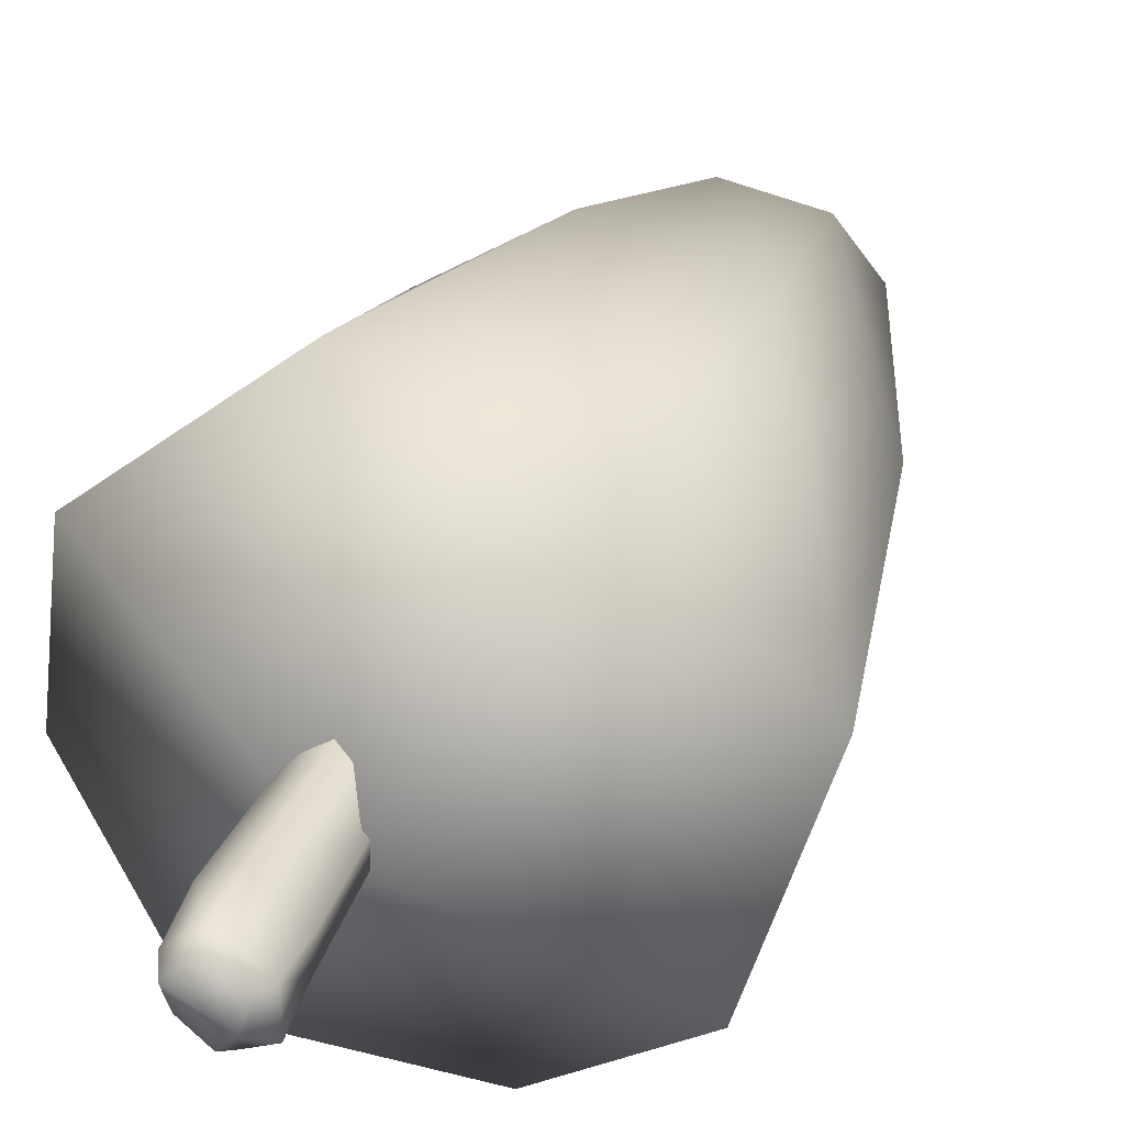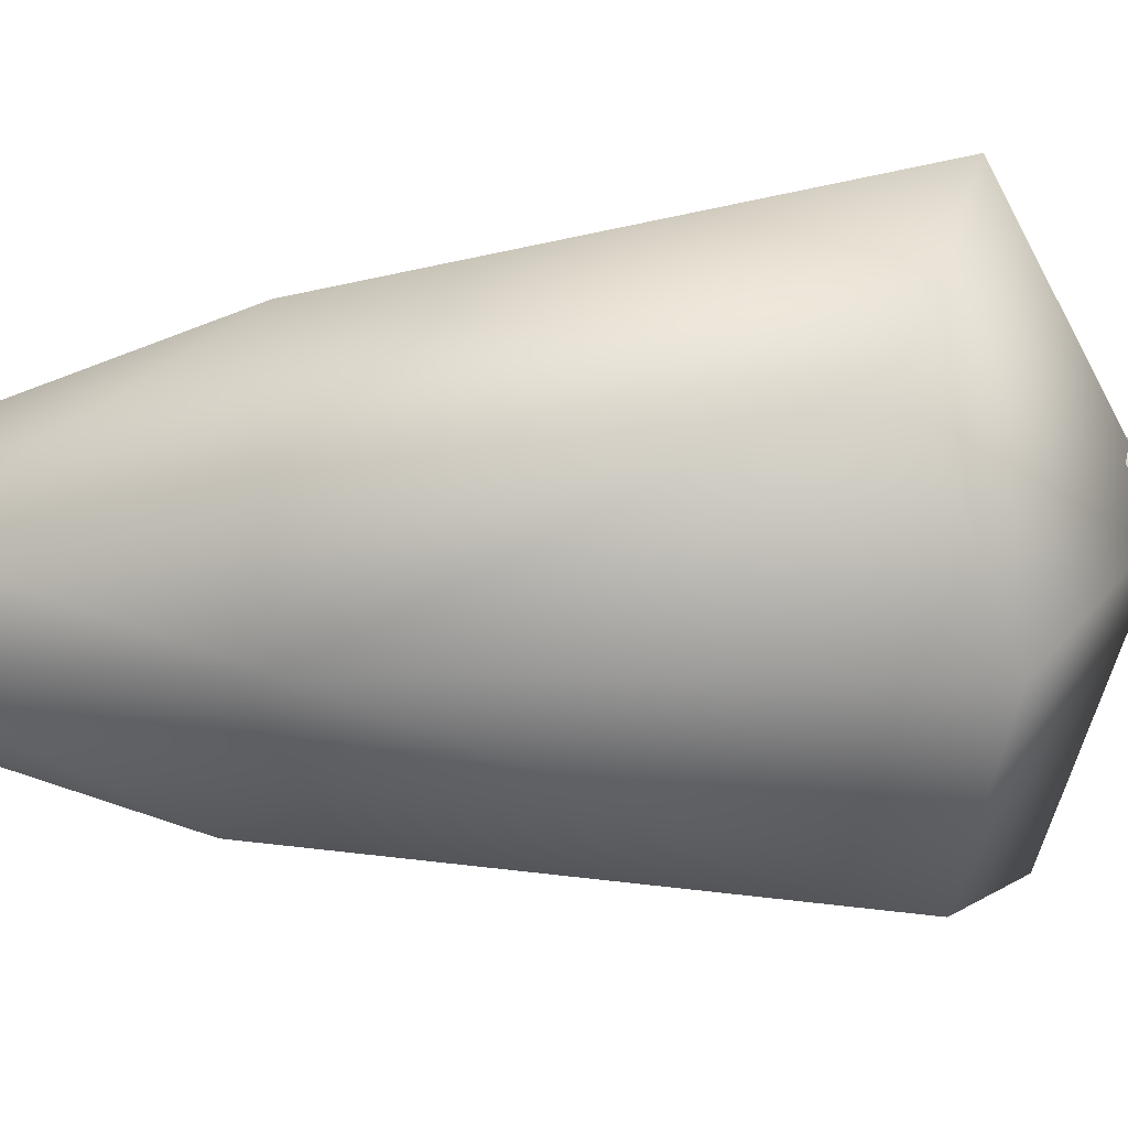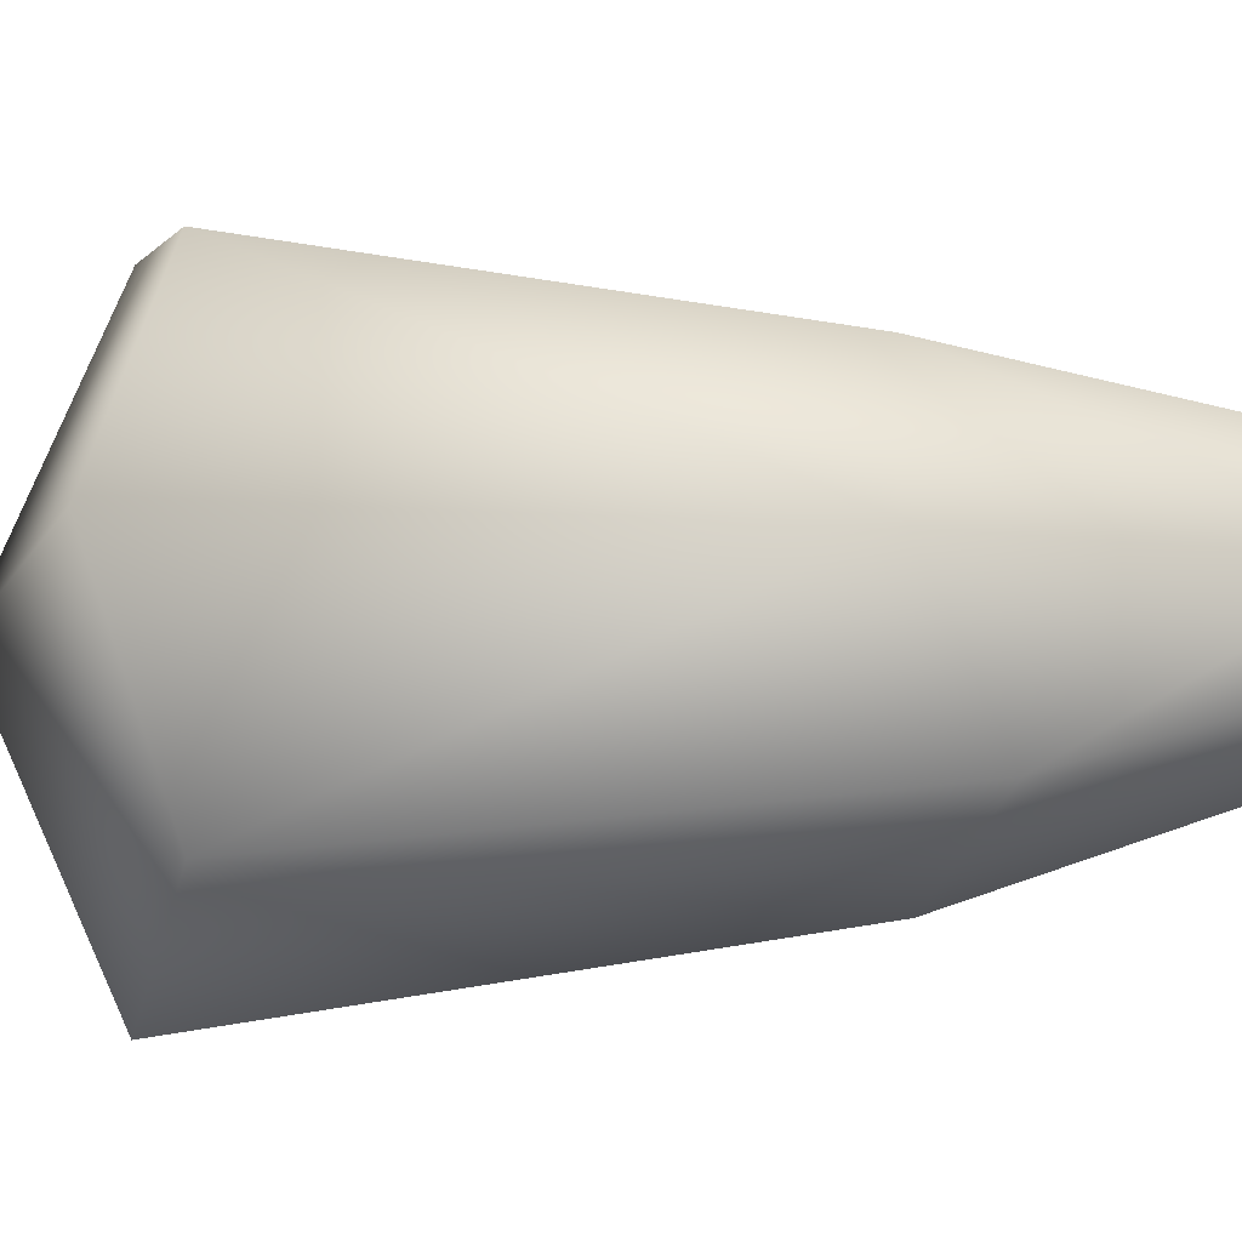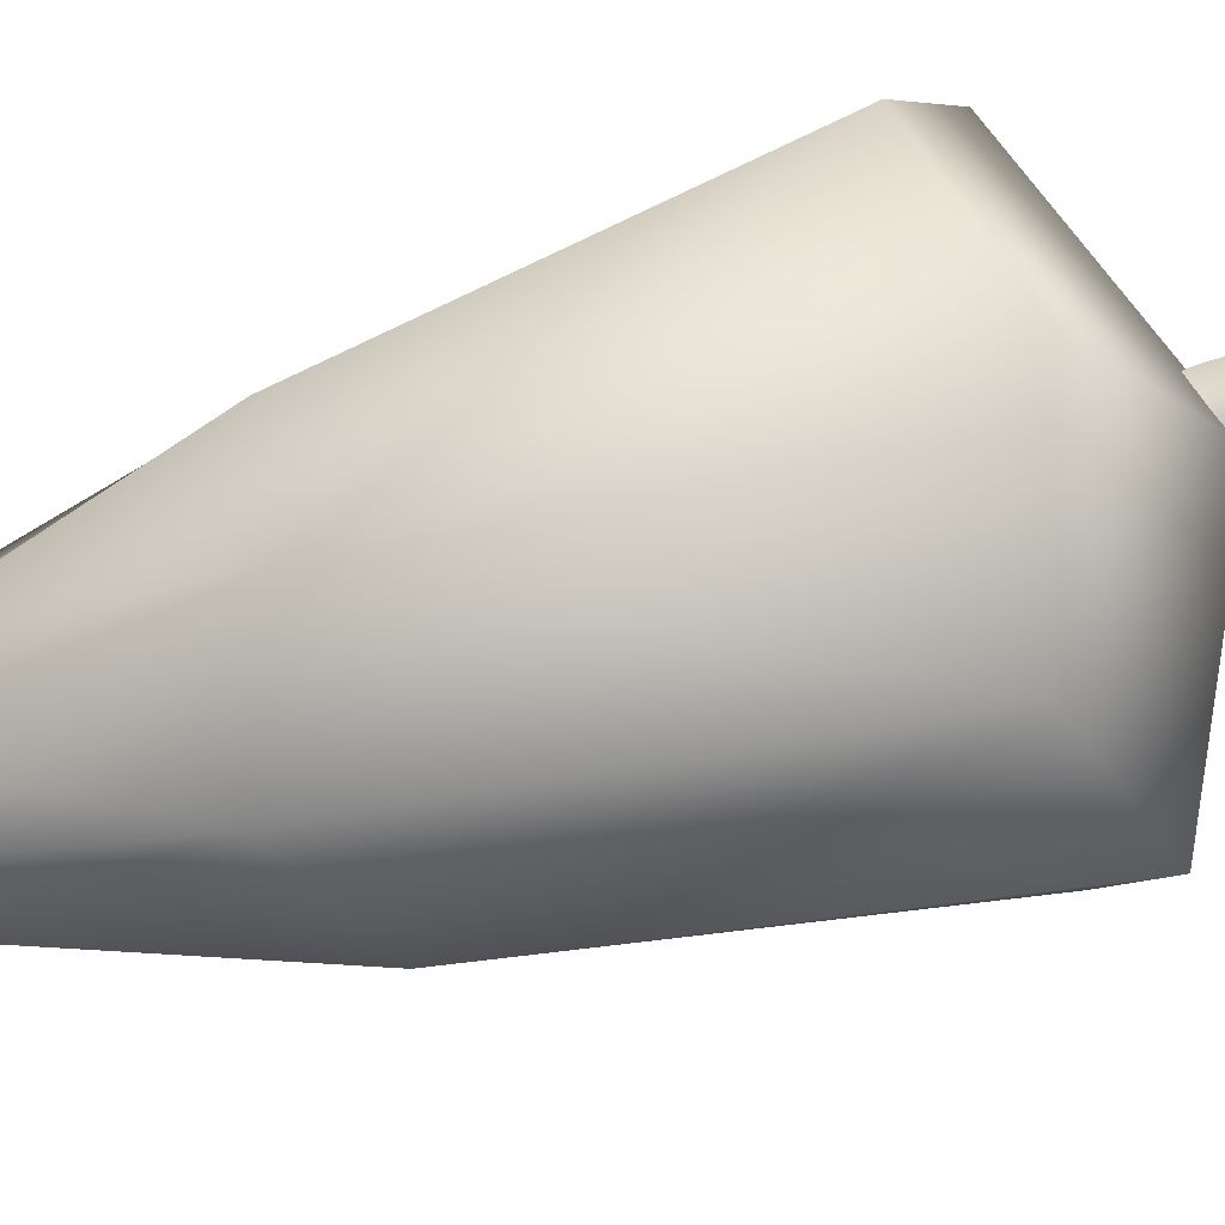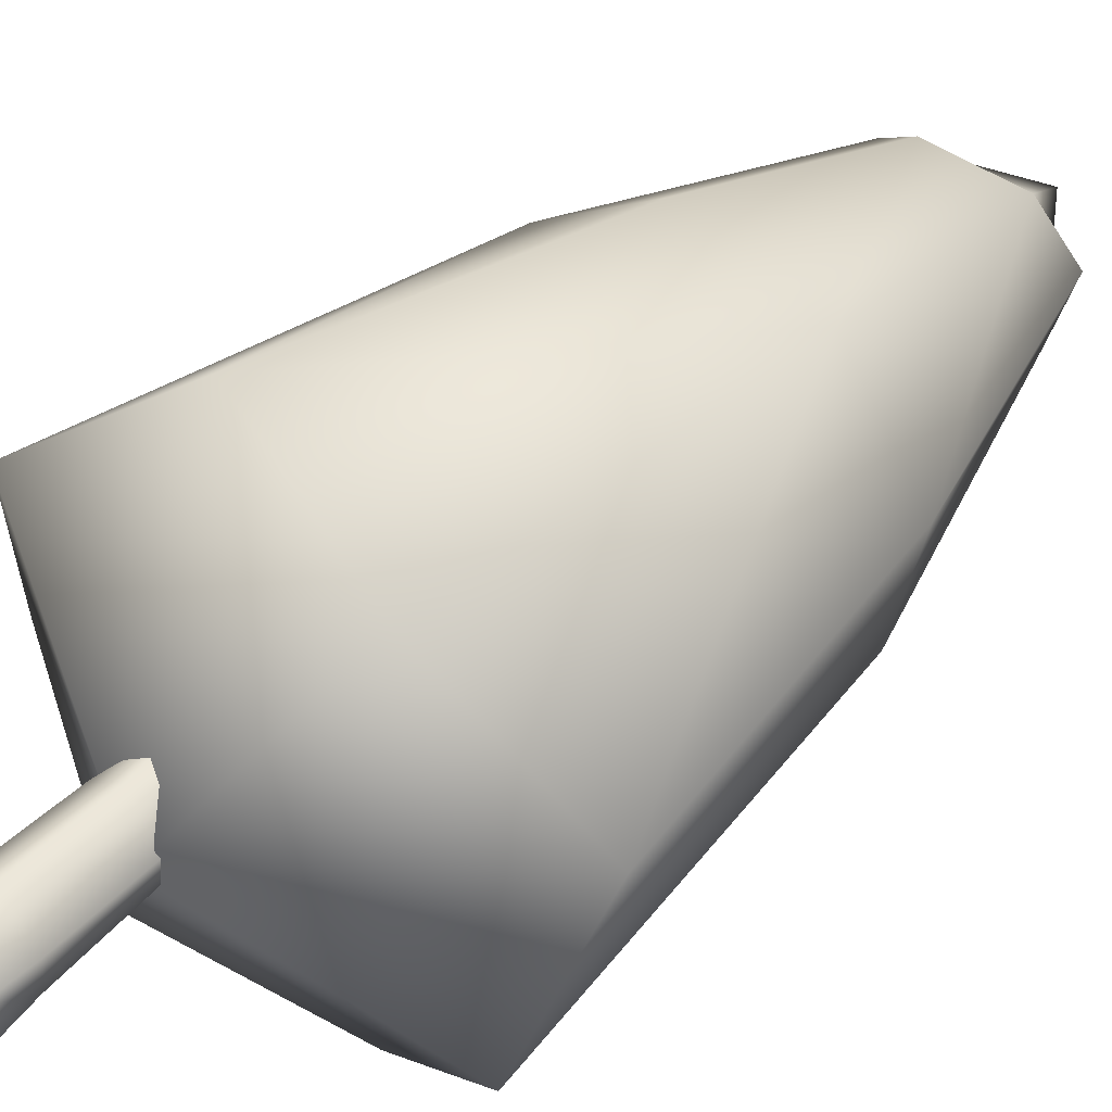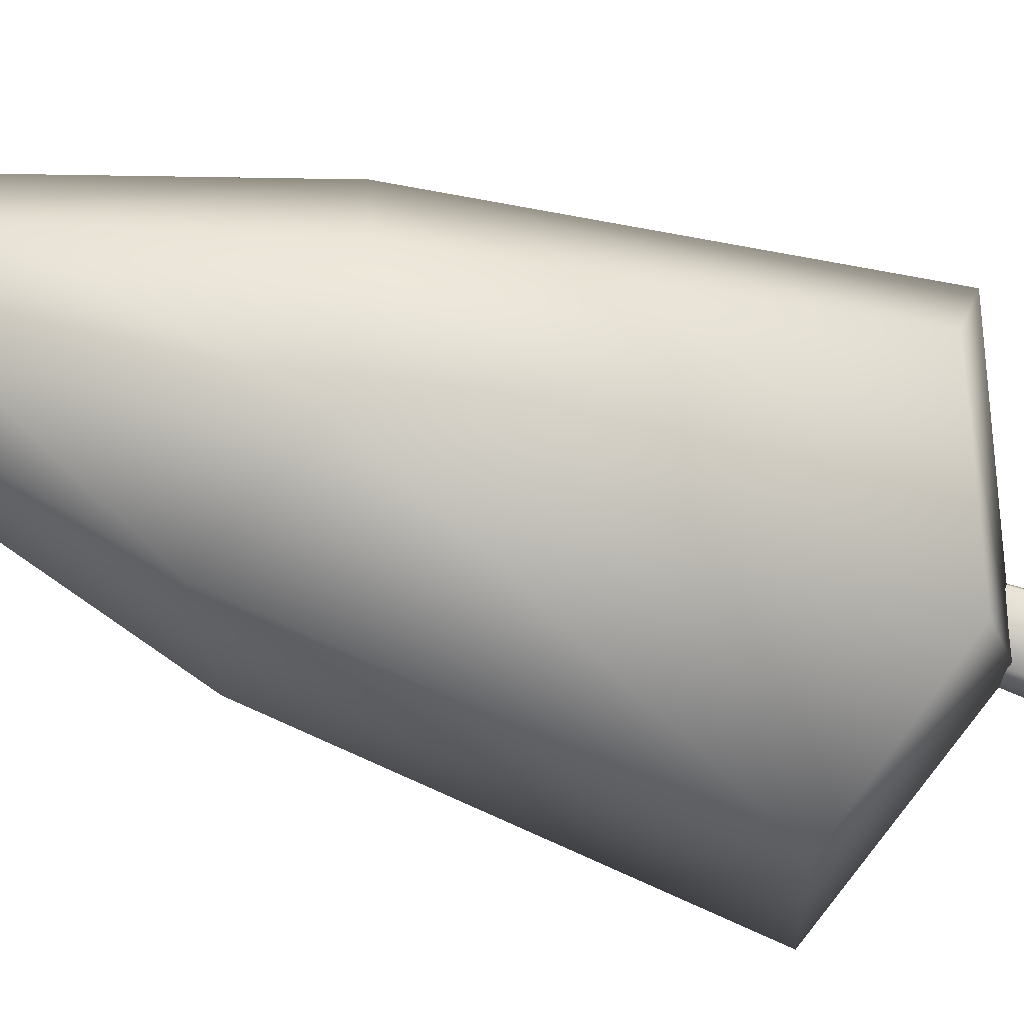
<metadata>
{"format":"obj","ext":"obj","renderer":"f3d","projection":"perspective","resolution":1024,"background":"white","views":[{"elev":27.4,"azim":19.7,"up":"+Z"},{"elev":-34.5,"azim":-82.9,"up":"+Z"},{"elev":-50.2,"azim":92.9,"up":"+Z"},{"elev":-76.0,"azim":-74.4,"up":"+Z"},{"elev":39.7,"azim":41.4,"up":"+Z"},{"elev":-60.2,"azim":-108.9,"up":"+Z"}]}
</metadata>
<code>
v 464.3 37.62 -61.34
v 464.7 49.64 -62.09
v 466.3 49.62 -59.47
v 466.8 40.56 -60.24
v 466.3 37.62 -60.4
v 464.2 37.11 -60.19
v 465.9 49.63 -61.06
v 463.2 45.29 -60.24
v 466.2 45.26 -60.52
v 463.6 40.59 -59.56
v 463.1 40.67 -60.73
v 465 45.22 -58.6
v 463.4 49.63 -59.45
v 462.5 49.63 -60.96
v 466.5 47.78 -59.61
v 466.6 40.51 -61.66
v 465.4 40.56 -62.44
v 465.1 45.26 -62.09
v 466.7 38.31 -60.34
v 466 37.39 -61.43
v 465.4 37.6 -62.18
v 465.1 37.61 -59.41
v 464.9 40.66 -58.94
v 464.6 49.63 -58.44
v 463.8 38.02 -59.91
v 463.9 38.35 -61.32
v 463.6 45.18 -59.31
v 463.6 47.82 -59.55
v 463.5 47.85 -60.95
v 466 47.88 -61.18
v 466.2 45.27 -61.38
v 464.7 47.98 -61.69
v 466.8 38.21 -61.98
v 465.6 38.28 -62.48
v 465 38.23 -59.04
v 464.6 47.75 -58.46
v 453.9 51.66 -63.34
v 455.9 49.25 -55.09
v 462.5 51.68 -50.15
v 457 69.07 -62.6
v 458 69.05 -56.57
v 463.2 69.07 -53.32
v 460.6 80.2 -61.93
v 461.2 82.03 -58.61
v 463.9 80.31 -56.45
v 462.8 81.87 -64.3
v 465.2 86.54 -60.96
v 467.4 81.82 -57.81
v 465.9 80.17 -65.22
v 468.4 81.74 -63.16
v 469.1 82.41 -60.26
v 466.4 71.59 -68.76
v 471.9 69 -65.58
v 473.3 69.05 -59.9
v 467.6 51.66 -71.94
v 474.4 49.27 -66.88
v 476.8 51.67 -58.96
v 459.5 49.18 -69.76
v 465.5 44.74 -61.05
v 471.1 49.2 -52.37
v 469.6 68.97 -54.76
v 460.5 69.01 -67.37
f 6 22 25
f 25 22 35
f 23 10 35
f 35 10 25
f 6 25 1
f 1 25 26
f 25 10 26
f 26 10 11
f 10 23 27
f 27 23 12
f 36 24 28
f 28 24 13
f 12 36 27
f 27 36 28
f 27 28 8
f 8 28 29
f 28 13 29
f 29 13 14
f 10 27 11
f 11 27 8
f 3 15 7
f 7 15 30
f 15 9 30
f 30 9 31
f 9 4 31
f 31 4 16
f 16 17 31
f 31 17 18
f 2 7 32
f 32 7 30
f 31 18 30
f 30 18 32
f 5 20 19
f 19 20 33
f 4 19 16
f 16 19 33
f 17 16 34
f 34 16 33
f 33 20 34
f 34 20 21
f 20 5 6
f 6 5 22
f 21 20 1
f 1 20 6
f 5 19 22
f 22 19 35
f 19 4 35
f 35 4 23
f 9 15 12
f 12 15 36
f 15 3 36
f 36 3 24
f 4 9 23
f 23 9 12
f 11 17 26
f 26 17 34
f 34 21 26
f 26 21 1
f 17 11 18
f 18 11 8
f 14 2 29
f 29 2 32
f 32 18 29
f 29 18 8
f 38 41 37
f 37 41 40
f 38 39 41
f 41 39 42
f 40 41 43
f 43 41 44
f 42 45 41
f 41 45 44
f 43 44 46
f 46 44 47
f 45 48 44
f 44 48 47
f 47 50 46
f 46 50 49
f 47 48 50
f 50 48 51
f 49 50 52
f 52 50 53
f 51 54 50
f 50 54 53
f 52 53 55
f 55 53 56
f 54 57 53
f 53 57 56
f 56 59 55
f 55 59 58
f 56 57 59
f 59 57 60
f 58 59 37
f 37 59 38
f 60 39 59
f 59 39 38
f 60 57 61
f 61 57 54
f 60 61 39
f 39 61 42
f 61 54 48
f 48 54 51
f 42 61 45
f 45 61 48
f 58 62 55
f 55 62 52
f 58 37 62
f 62 37 40
f 62 46 52
f 52 46 49
f 40 43 62
f 62 43 46

</code>
